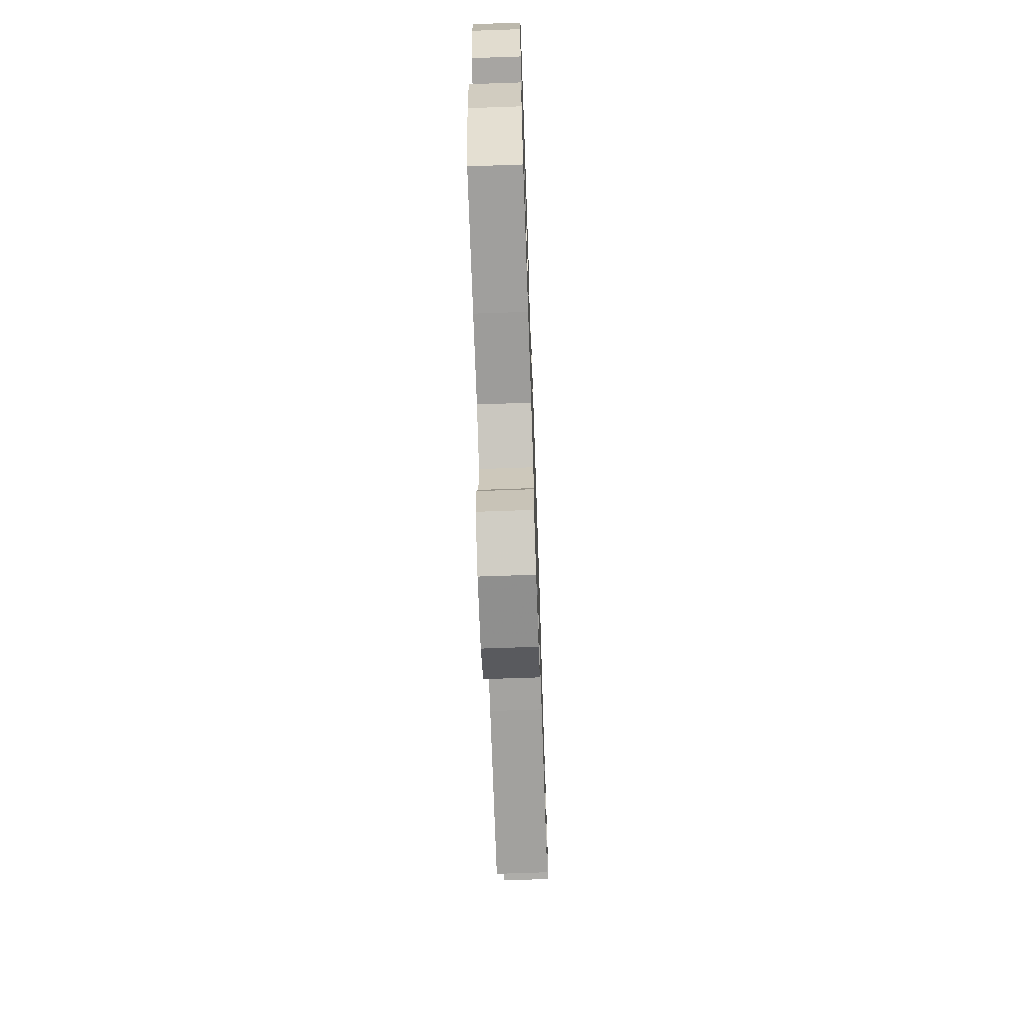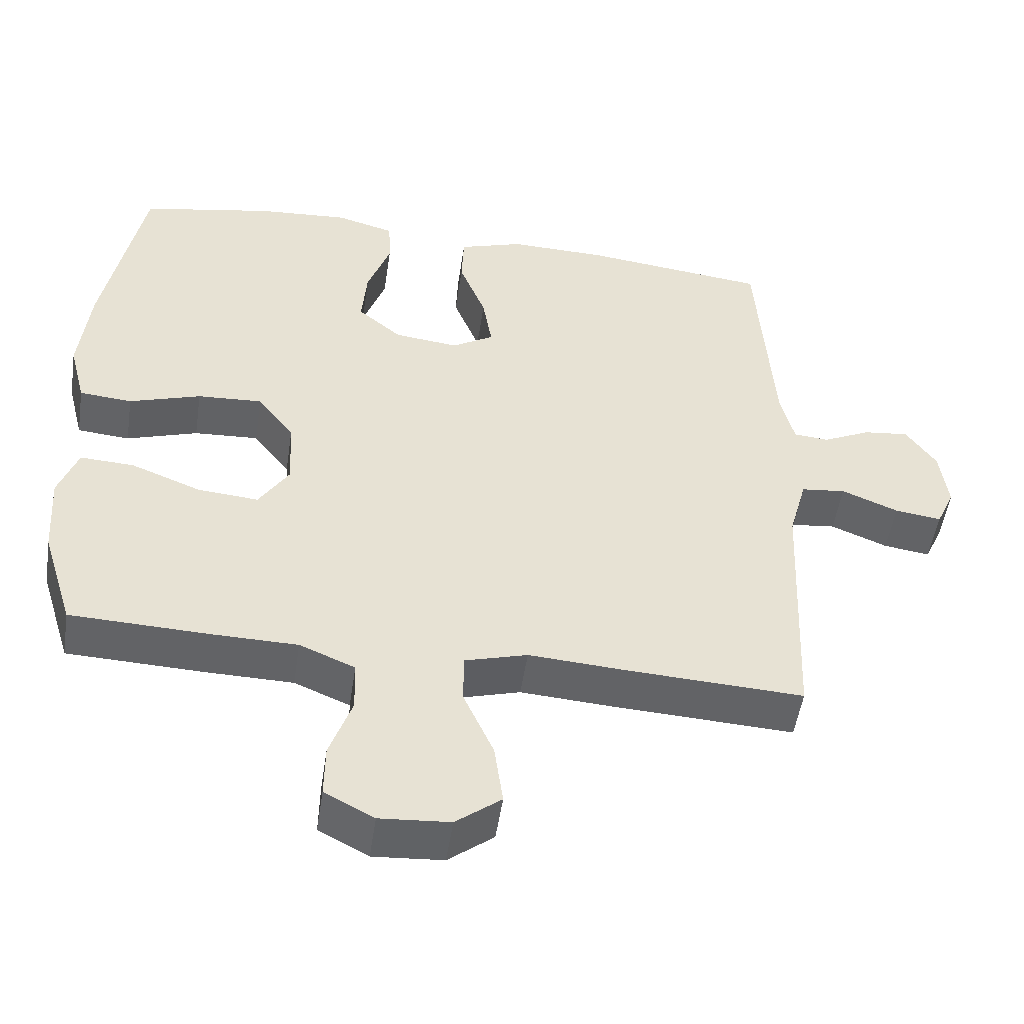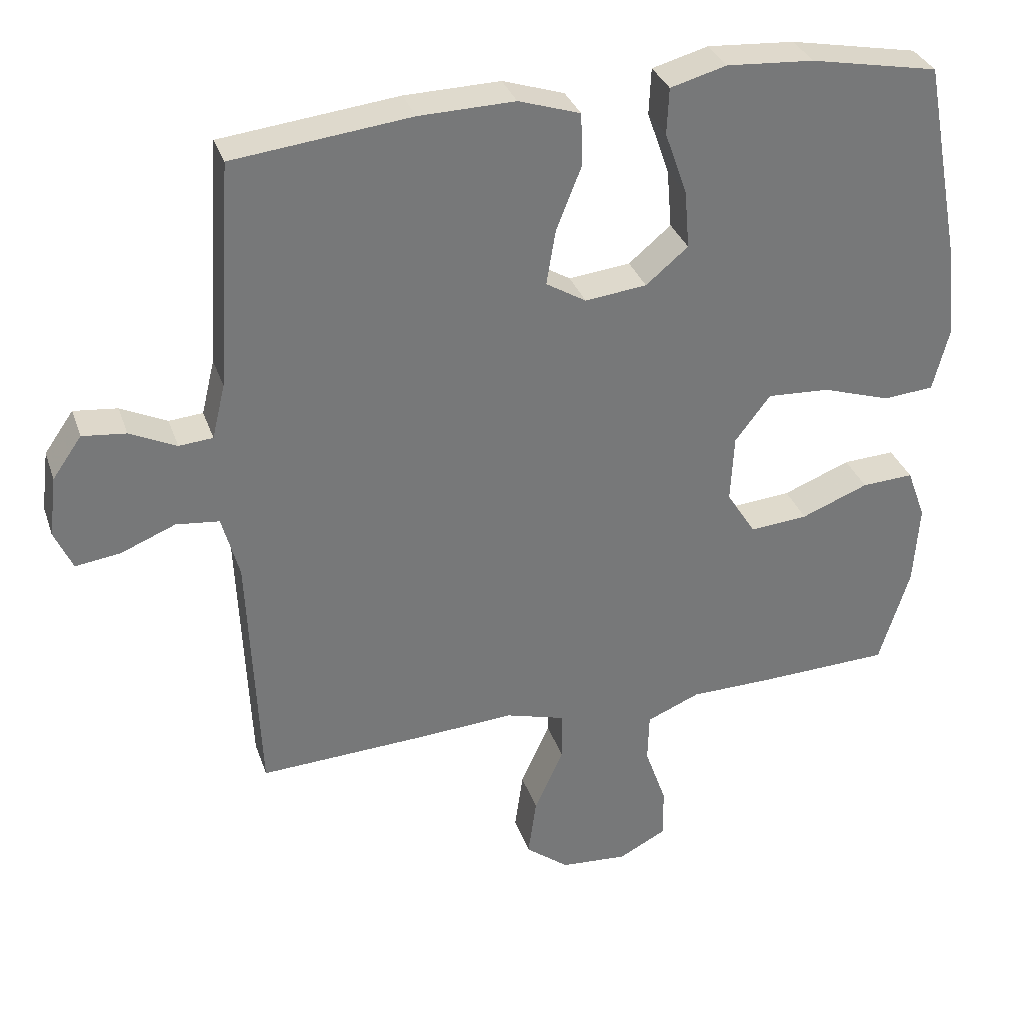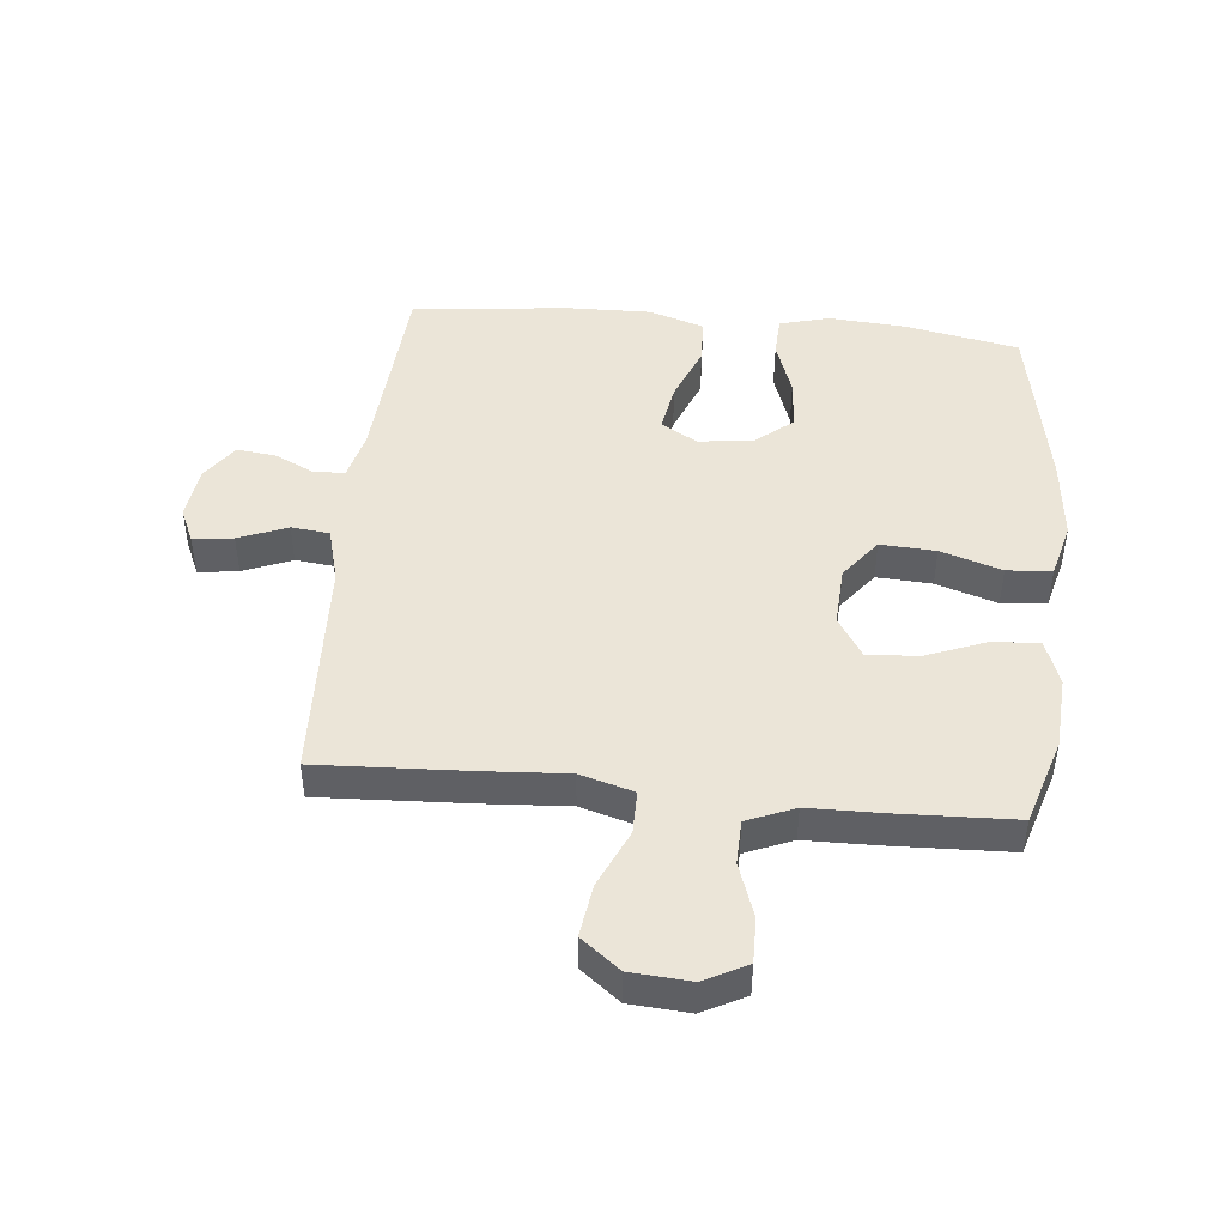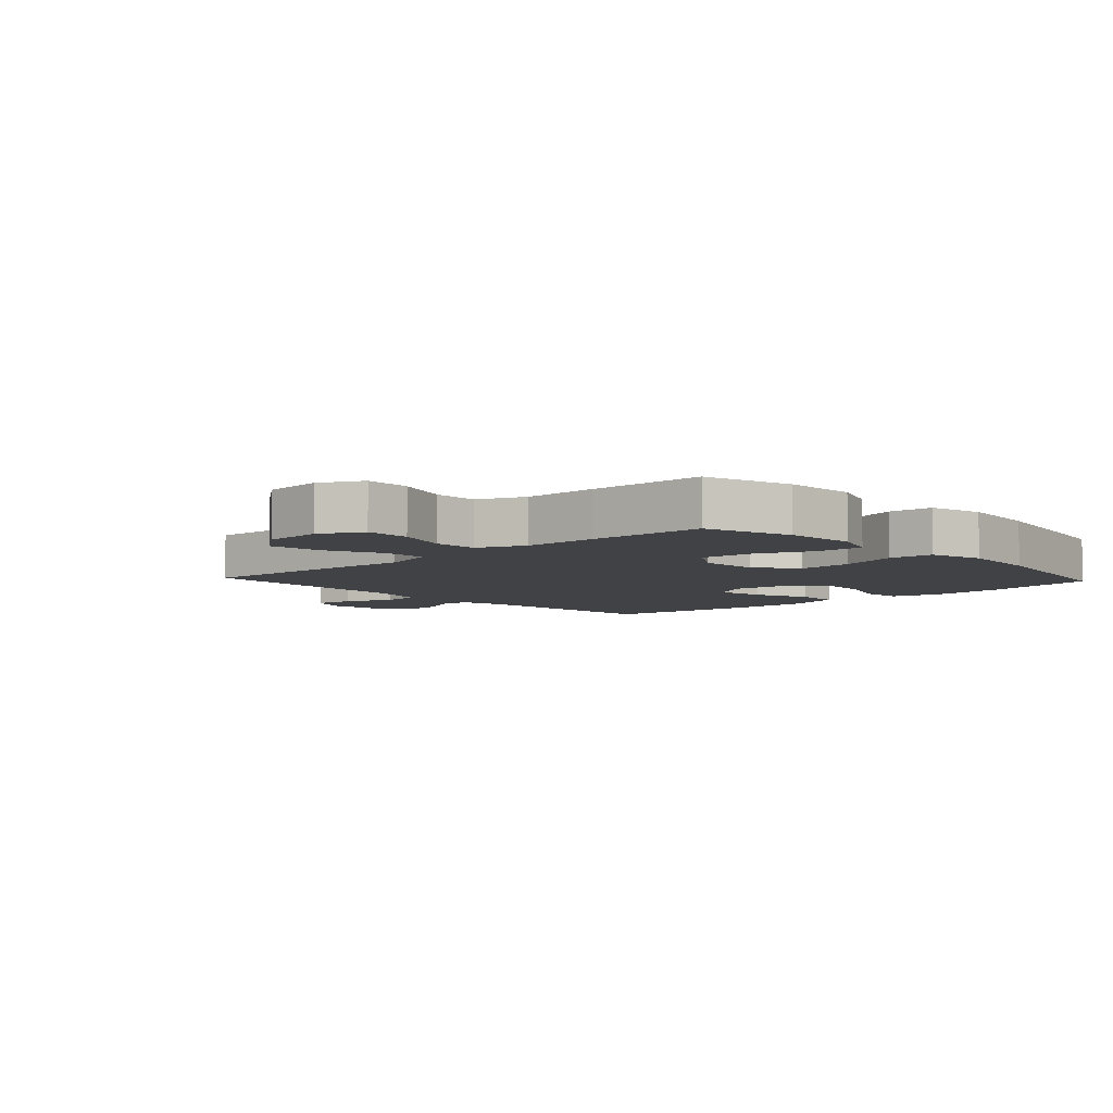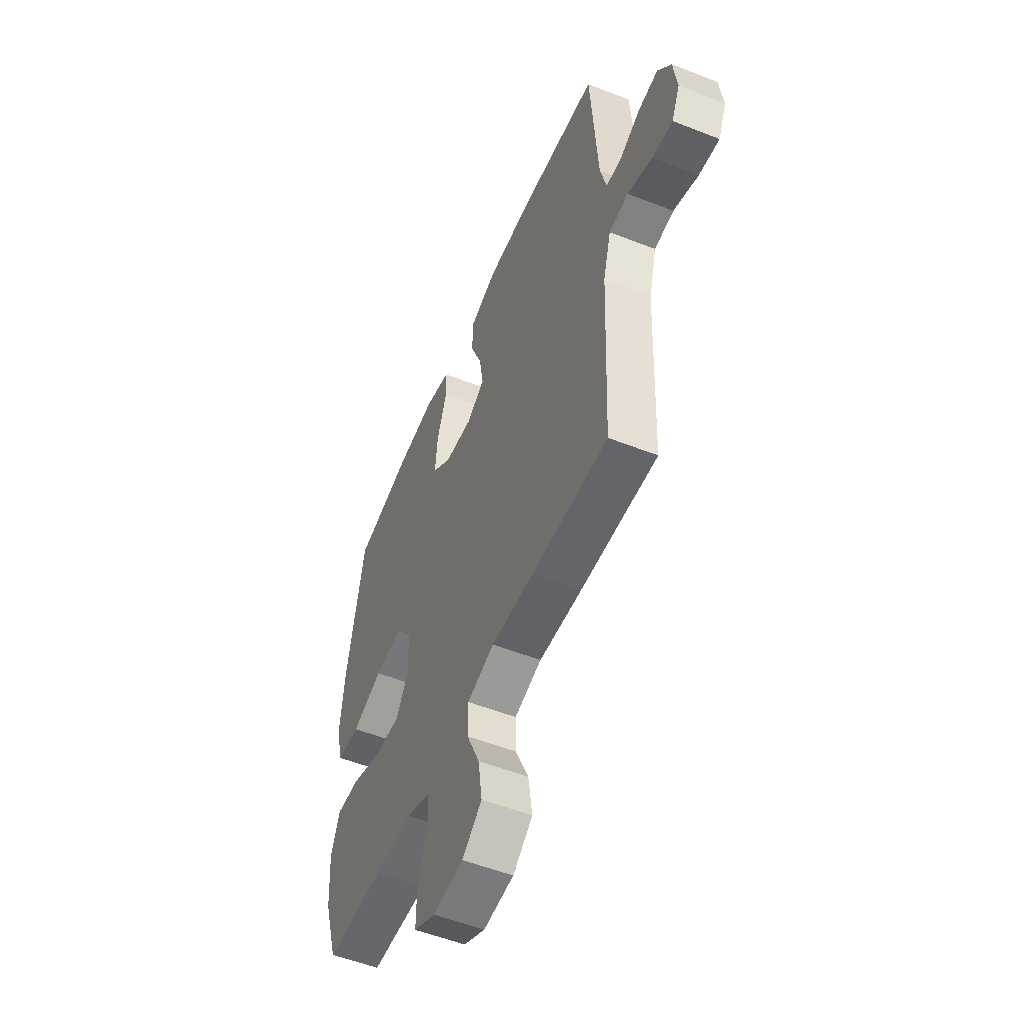
<metadata>
{"format":"obj","ext":"obj","renderer":"f3d","projection":"perspective","resolution":1024,"background":"white","views":[{"elev":-69.2,"azim":-88.0,"up":"+Z"},{"elev":-50.8,"azim":-8.5,"up":"+Z"},{"elev":32.8,"azim":162.5,"up":"+Z"},{"elev":45.8,"azim":-174.3,"up":"+Y"},{"elev":-6.1,"azim":-137.3,"up":"+Y"},{"elev":-54.2,"azim":67.3,"up":"+Z"}]}
</metadata>
<code>
v 0.5 0.07 0.5
v 0.522 0.07 0.173
v 0.541 0.07 0.094
v 0.59 0.07 0.09
v 0.657 0.07 0.122
v 0.72 0.07 0.129
v 0.762 0.07 0.069
v 0.773 0.07 -0.018
v 0.747 0.07 -0.076
v 0.682 0.07 -0.067
v 0.603 0.07 -0.035
v 0.541 0.07 -0.042
v 0.516 0.07 -0.133
v 0.5 0.07 -0.5
v 0.256 0.07 -0.488
v 0.119 0.07 -0.479
v 0.032 0.07 -0.504
v 0.032 0.07 -0.575
v 0.074 0.07 -0.669
v 0.086 0.07 -0.755
v 0.023 0.07 -0.804
v -0.074 0.07 -0.811
v -0.143 0.07 -0.775
v -0.142 0.07 -0.701
v -0.111 0.07 -0.613
v -0.113 0.07 -0.541
v -0.19 0.07 -0.509
v -0.311 0.07 -0.507
v -0.5 0.07 -0.5
v -0.544 0.07 -0.358
v -0.552 0.07 -0.24
v -0.525 0.07 -0.166
v -0.45 0.07 -0.17
v -0.353 0.07 -0.208
v -0.269 0.07 -0.215
v -0.227 0.07 -0.149
v -0.232 0.07 -0.051
v -0.283 0.07 0.016
v -0.373 0.07 0.011
v -0.472 0.07 -0.021
v -0.545 0.07 -0.015
v -0.568 0.07 0.075
v -0.554 0.07 0.212
v -0.5 0.07 0.5
v -0.315 0.07 0.536
v -0.189 0.07 0.545
v -0.108 0.07 0.523
v -0.105 0.07 0.456
v -0.137 0.07 0.365
v -0.144 0.07 0.281
v -0.083 0.07 0.23
v 0.006 0.07 0.22
v 0.064 0.07 0.255
v 0.051 0.07 0.334
v 0.014 0.07 0.428
v 0.017 0.07 0.503
v 0.106 0.07 0.532
v 0.244 0.07 0.529
v 0.5 0 0.5
v 0.522 0 0.173
v 0.541 0 0.094
v 0.59 0 0.09
v 0.657 0 0.122
v 0.72 0 0.129
v 0.762 0 0.069
v 0.773 0 -0.018
v 0.747 0 -0.076
v 0.682 0 -0.067
v 0.603 0 -0.035
v 0.541 0 -0.042
v 0.516 0 -0.133
v 0.5 0 -0.5
v 0.256 0 -0.488
v 0.119 0 -0.479
v 0.032 0 -0.504
v 0.032 0 -0.575
v 0.074 0 -0.669
v 0.086 0 -0.755
v 0.023 0 -0.804
v -0.074 0 -0.811
v -0.143 0 -0.775
v -0.142 0 -0.701
v -0.111 0 -0.613
v -0.113 0 -0.541
v -0.19 0 -0.509
v -0.311 0 -0.507
v -0.5 0 -0.5
v -0.544 0 -0.358
v -0.552 0 -0.24
v -0.525 0 -0.166
v -0.45 0 -0.17
v -0.353 0 -0.208
v -0.269 0 -0.215
v -0.227 0 -0.149
v -0.232 0 -0.051
v -0.283 0 0.016
v -0.373 0 0.011
v -0.472 0 -0.021
v -0.545 0 -0.015
v -0.568 0 0.075
v -0.554 0 0.212
v -0.5 0 0.5
v -0.315 0 0.536
v -0.189 0 0.545
v -0.108 0 0.523
v -0.105 0 0.456
v -0.137 0 0.365
v -0.144 0 0.281
v -0.083 0 0.23
v 0.006 0 0.22
v 0.064 0 0.255
v 0.051 0 0.334
v 0.014 0 0.428
v 0.017 0 0.503
v 0.106 0 0.532
v 0.244 0 0.529
f 58 1 2
f 57 58 2
f 56 57 2
f 55 56 2
f 54 55 2
f 53 54 2 3
f 52 53 3
f 51 52 3
f 47 48 49
f 46 47 49
f 45 46 49
f 44 45 49
f 43 44 49
f 42 43 49
f 41 42 49
f 40 41 49
f 39 40 49
f 38 39 49 50
f 37 38 50 51
f 32 33 34
f 31 32 34
f 30 31 34
f 29 30 34
f 28 29 34
f 27 28 34
f 26 27 34 35
f 23 24 25
f 22 23 25
f 21 22 25
f 20 21 25
f 19 20 25
f 18 19 25
f 17 18 25 26
f 26 35 36
f 17 26 36
f 16 17 36
f 36 37 51
f 16 36 51
f 15 16 51
f 14 15 51
f 13 14 51
f 9 10 11
f 8 9 11
f 7 8 11
f 6 7 11
f 5 6 11
f 4 5 11
f 12 13 51 3
f 3 4 11 12
f 60 59 116
f 60 116 115
f 60 115 114
f 60 114 113
f 60 113 112
f 61 60 112 111
f 61 111 110
f 61 110 109
f 107 106 105
f 107 105 104
f 107 104 103
f 107 103 102
f 107 102 101
f 107 101 100
f 107 100 99
f 107 99 98
f 107 98 97
f 108 107 97 96
f 109 108 96 95
f 92 91 90
f 92 90 89
f 92 89 88
f 92 88 87
f 92 87 86
f 92 86 85
f 93 92 85 84
f 83 82 81
f 83 81 80
f 83 80 79
f 83 79 78
f 83 78 77
f 83 77 76
f 84 83 76 75
f 94 93 84
f 94 84 75
f 94 75 74
f 109 95 94
f 109 94 74
f 109 74 73
f 109 73 72
f 109 72 71
f 69 68 67
f 69 67 66
f 69 66 65
f 69 65 64
f 69 64 63
f 69 63 62
f 61 109 71 70
f 70 69 62 61
f 1 59 60 2
f 2 60 61 3
f 3 61 62 4
f 4 62 63 5
f 5 63 64 6
f 6 64 65 7
f 7 65 66 8
f 8 66 67 9
f 9 67 68 10
f 10 68 69 11
f 11 69 70 12
f 12 70 71 13
f 13 71 72 14
f 14 72 73 15
f 15 73 74 16
f 16 74 75 17
f 17 75 76 18
f 18 76 77 19
f 19 77 78 20
f 20 78 79 21
f 21 79 80 22
f 22 80 81 23
f 23 81 82 24
f 24 82 83 25
f 25 83 84 26
f 26 84 85 27
f 27 85 86 28
f 28 86 87 29
f 29 87 88 30
f 30 88 89 31
f 31 89 90 32
f 32 90 91 33
f 33 91 92 34
f 34 92 93 35
f 35 93 94 36
f 36 94 95 37
f 37 95 96 38
f 38 96 97 39
f 39 97 98 40
f 40 98 99 41
f 41 99 100 42
f 42 100 101 43
f 43 101 102 44
f 44 102 103 45
f 45 103 104 46
f 46 104 105 47
f 47 105 106 48
f 48 106 107 49
f 49 107 108 50
f 50 108 109 51
f 51 109 110 52
f 52 110 111 53
f 53 111 112 54
f 54 112 113 55
f 55 113 114 56
f 56 114 115 57
f 57 115 116 58
f 58 116 59 1

</code>
